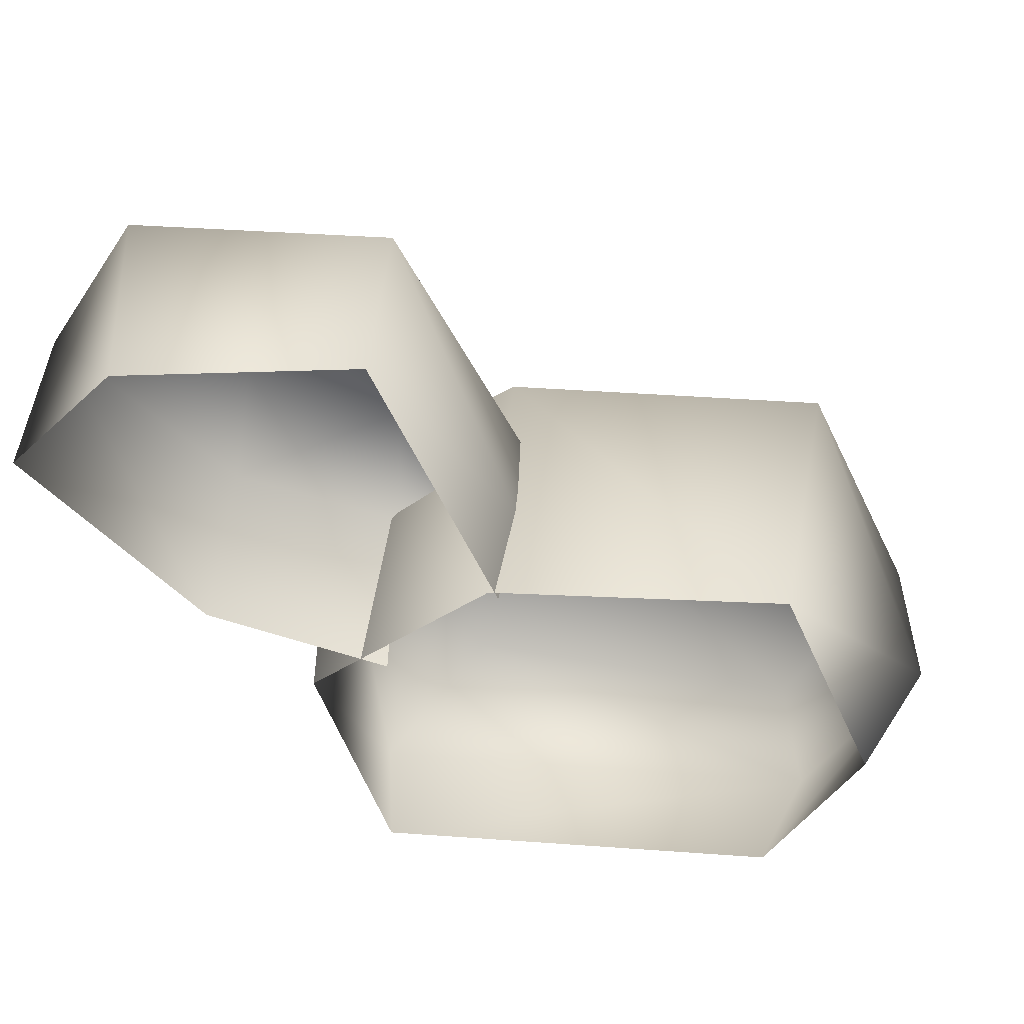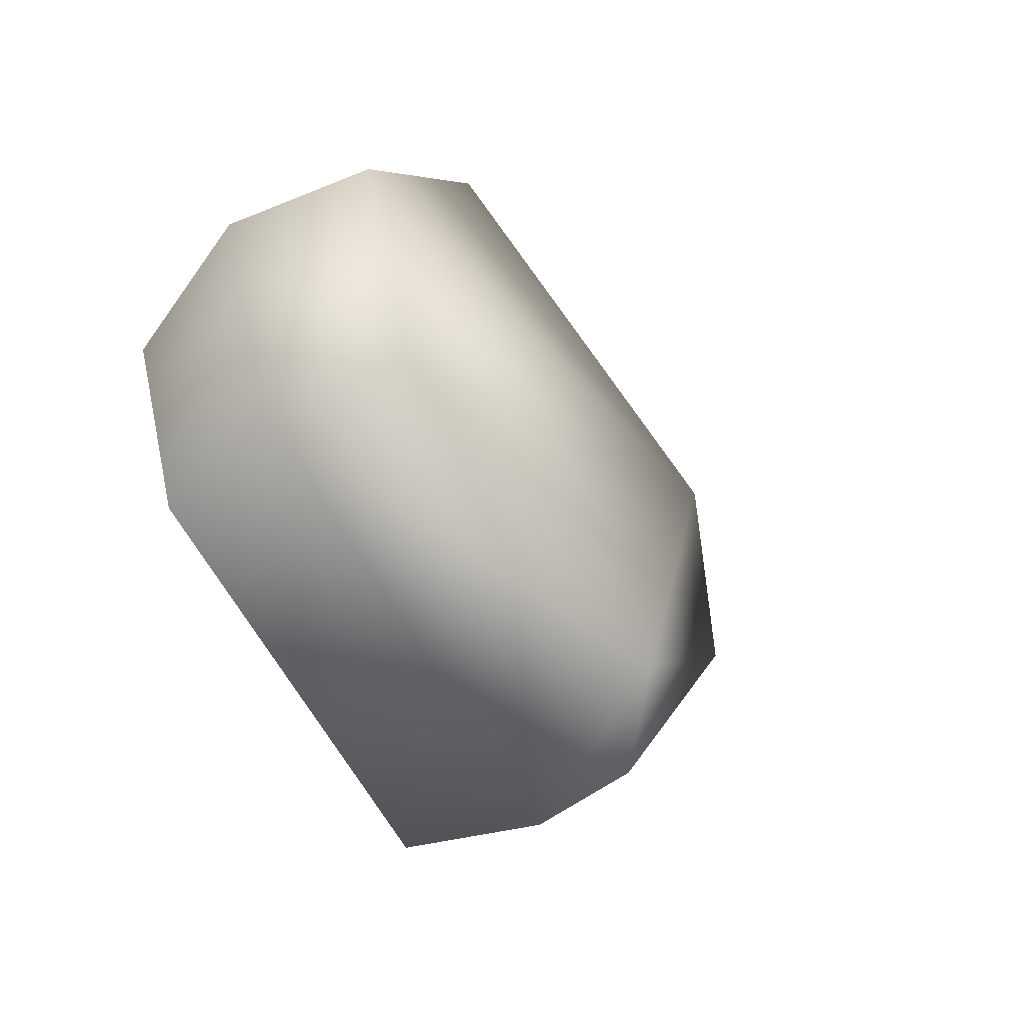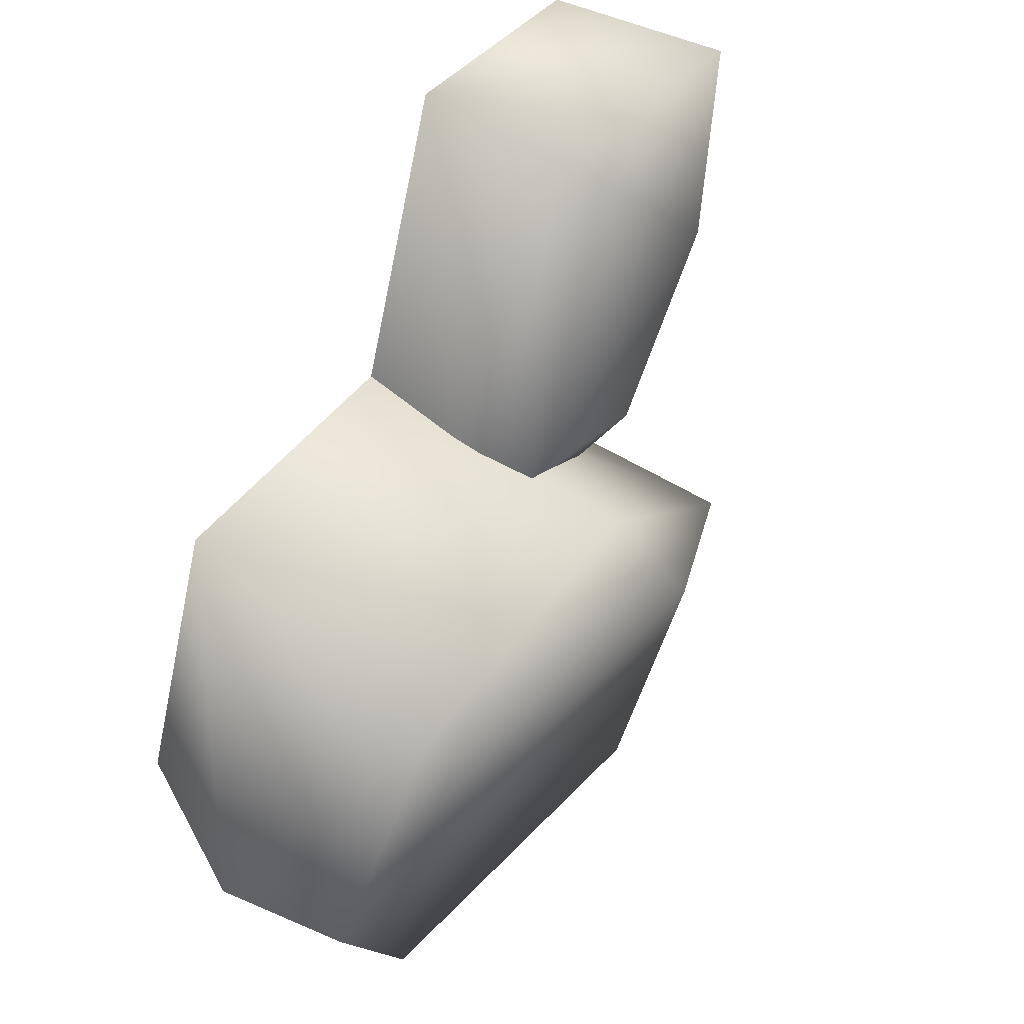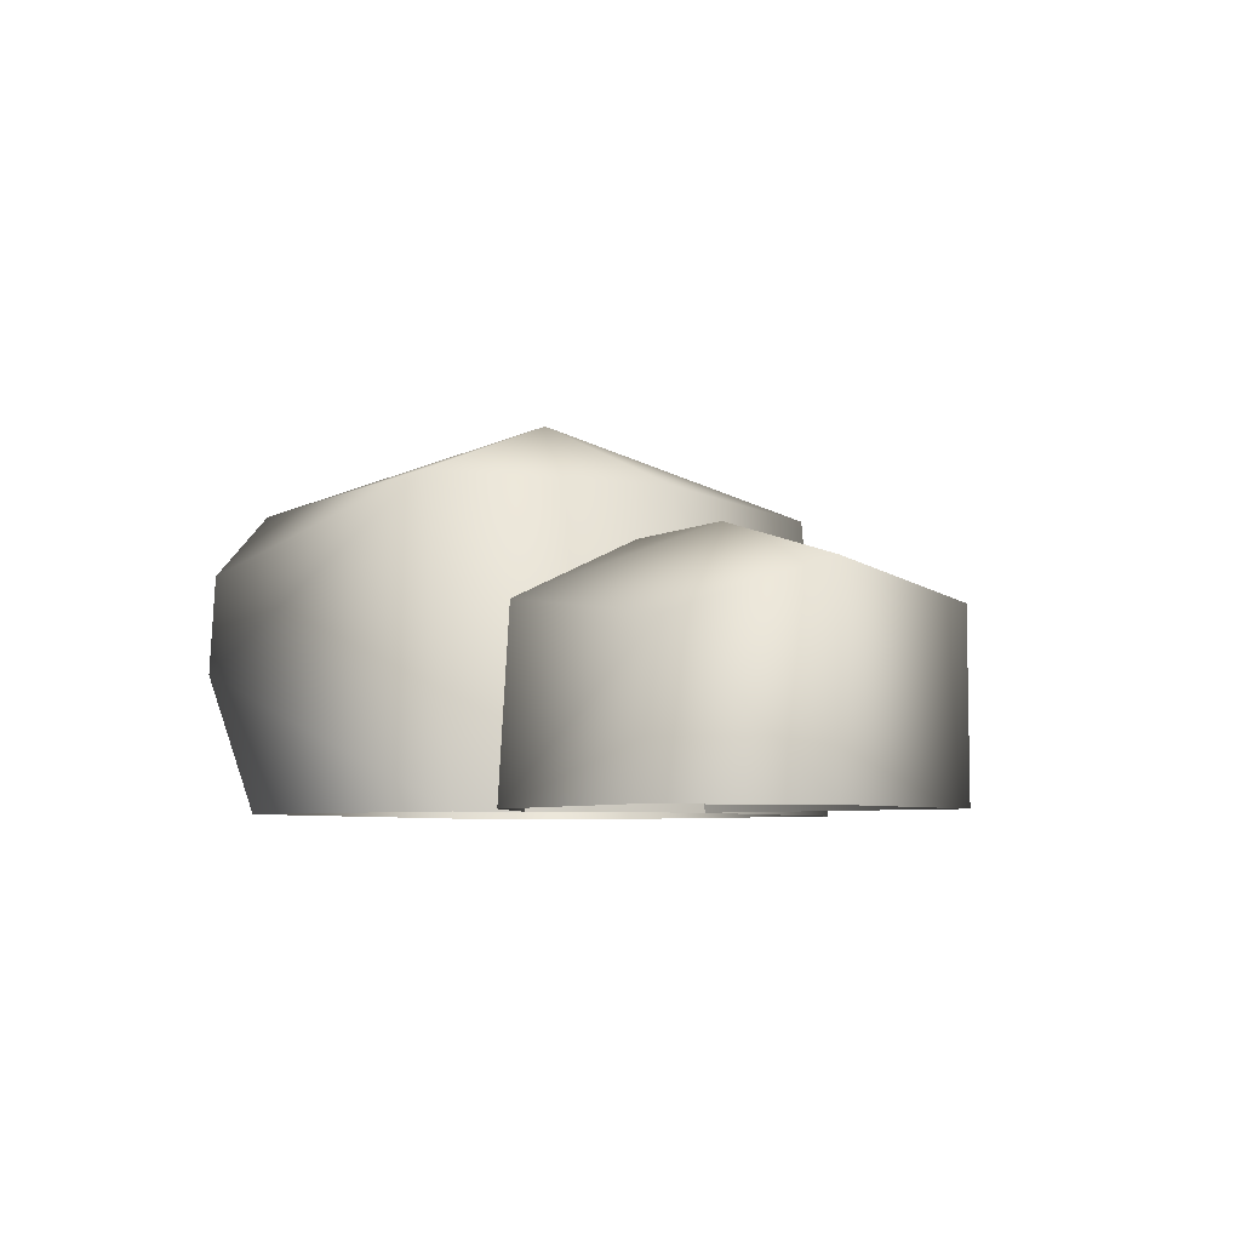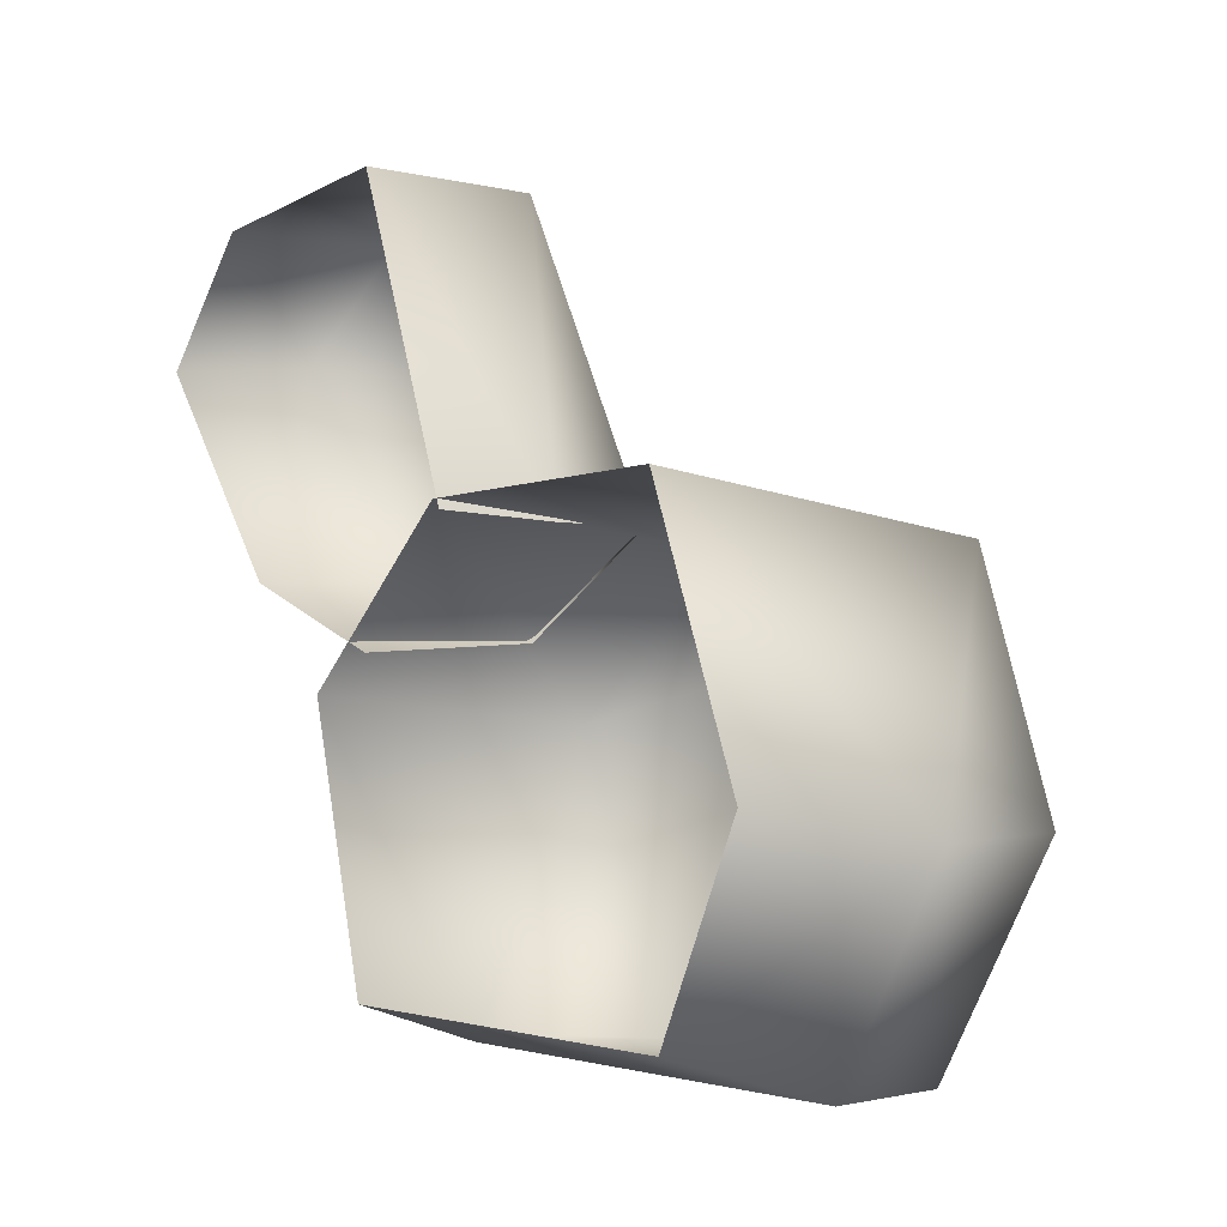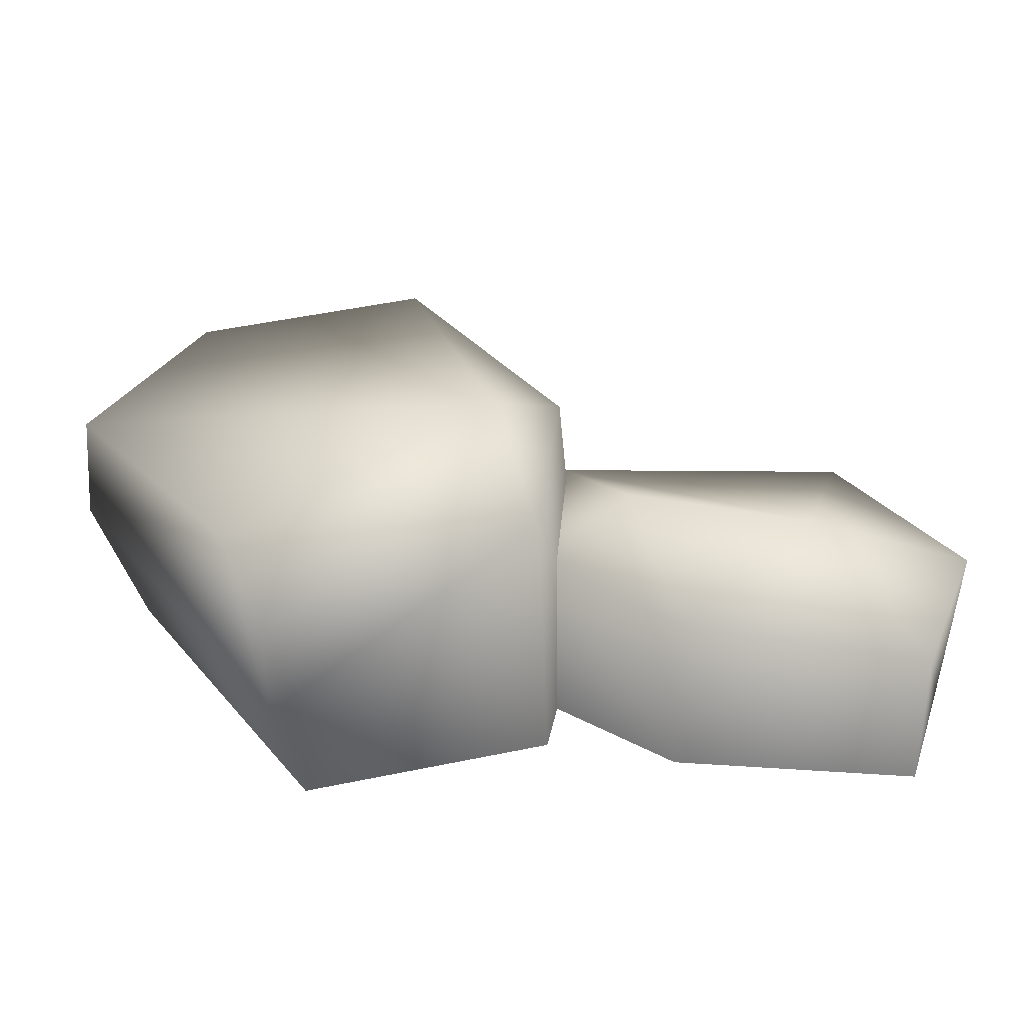
<metadata>
{"format":"obj","ext":"obj","renderer":"f3d","projection":"perspective","resolution":1024,"background":"white","views":[{"elev":48.8,"azim":3.7,"up":"+Z"},{"elev":-65.6,"azim":119.4,"up":"+Z"},{"elev":48.3,"azim":125.0,"up":"+Z"},{"elev":-5.2,"azim":-62.6,"up":"+Y"},{"elev":-2.9,"azim":51.9,"up":"+Z"},{"elev":31.9,"azim":-121.4,"up":"+Y"}]}
</metadata>
<code>
g febg_tropical_003_stone_01
v 0.0322 -1.669e-05 0.2615
v -0.5449 -1.669e-05 -0.2549
v -0.5956 0.9891 -0.3361
v 0.0478 0.9907 0.1607
v -0.0997 1.181 -0.204
v 1.085 1.003 0.1365
v 1.448 0.8934 -0.616
v 1.509 0.4594 -0.6346
v 1.086 0.8393 -1.275
v -0.07409 0.9667 -1.25
v -0.5956 0.9891 -0.3361
v 0.9609 -1.669e-05 0.279
v 0.0478 0.9907 0.1607
v 0.0322 -1.669e-05 0.2615
v 1.286 -1.669e-05 -0.5474
v 0.9943 -1.669e-05 -1.145
v 1.15 0.4286 -1.281
v -0.323 -1.669e-05 -1.114
v -0.3758 0.4344 -1.25
v -0.5449 -1.669e-05 -0.2549
v -0.3479 0.7472 -1.25
v -0.8651 -1.669e-05 0.07886
v -0.2981 -1.669e-05 -0.1429
v -0.317 0.592 -0.102
v -0.8475 0.5704 0.1059
v -1.332 0.462 0.8069
v -1.373 -1.669e-05 0.7566
v -1.037 -1.669e-05 1.145
v -0.3178 0.7852 0.2242
v 0.08986 0.6844 0.2151
v -0.7593 0.7574 0.7012
v -1.084 0.6096 1.168
v -0.3025 -1.669e-05 1.22
v -0.2824 0.5567 1.21
v 0.09723 0.3721 0.2135
v 0.06317 -1.669e-05 0.231
g febg_tropical_003_stone_01_0
f 3 2 1
f 4 3 1
f 5 3 4
f 6 5 4
f 7 5 6
f 7 6 8
f 5 7 9
f 9 7 8
f 10 5 9
f 5 10 11
f 6 12 8
f 6 13 12
f 13 14 12
f 15 8 12
f 8 15 16
f 17 9 8
f 17 8 16
f 9 17 10
f 17 16 18
f 19 17 18
f 17 19 10
f 19 18 20
f 11 19 20
f 11 10 21
f 19 11 21
f 21 10 19
f 24 23 22
f 25 24 22
f 26 25 22
f 27 26 22
f 26 27 28
f 29 24 25
f 29 30 24
f 31 29 25
f 26 31 25
f 29 31 30
f 32 26 28
f 32 31 26
f 32 28 33
f 31 34 30
f 31 32 34
f 34 32 33
f 30 34 35
f 35 34 33
f 36 35 33

</code>
